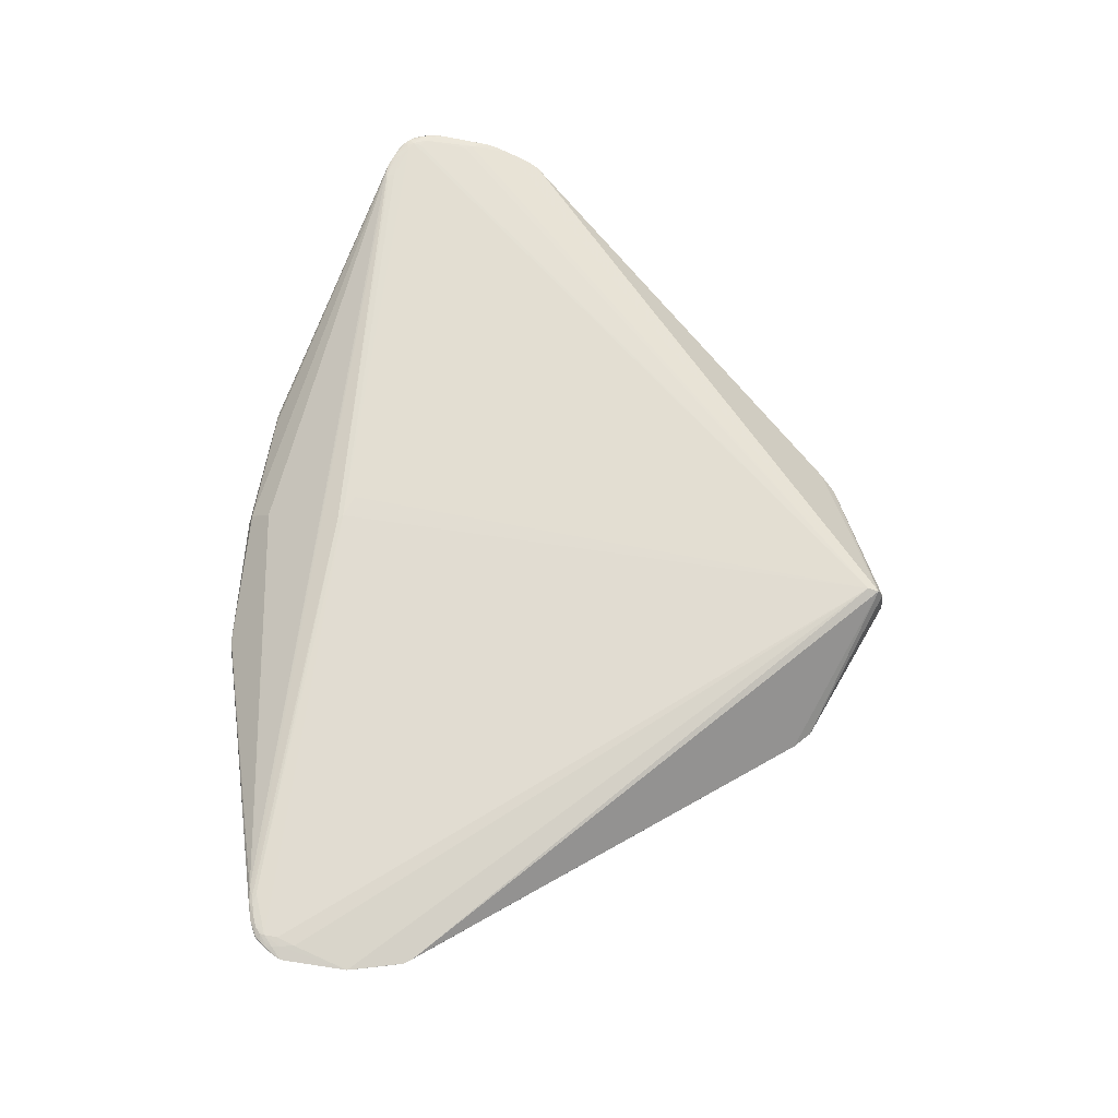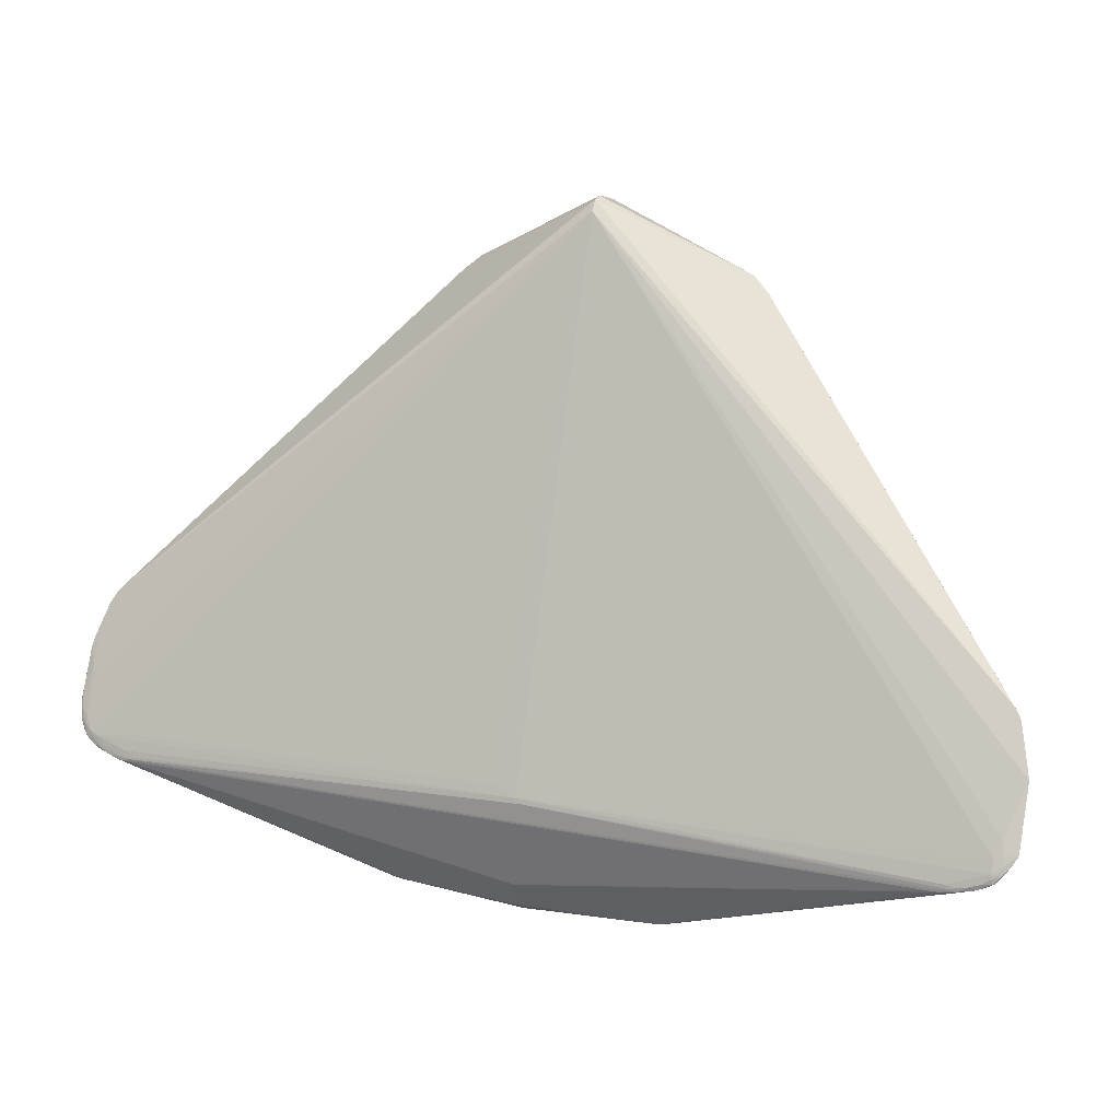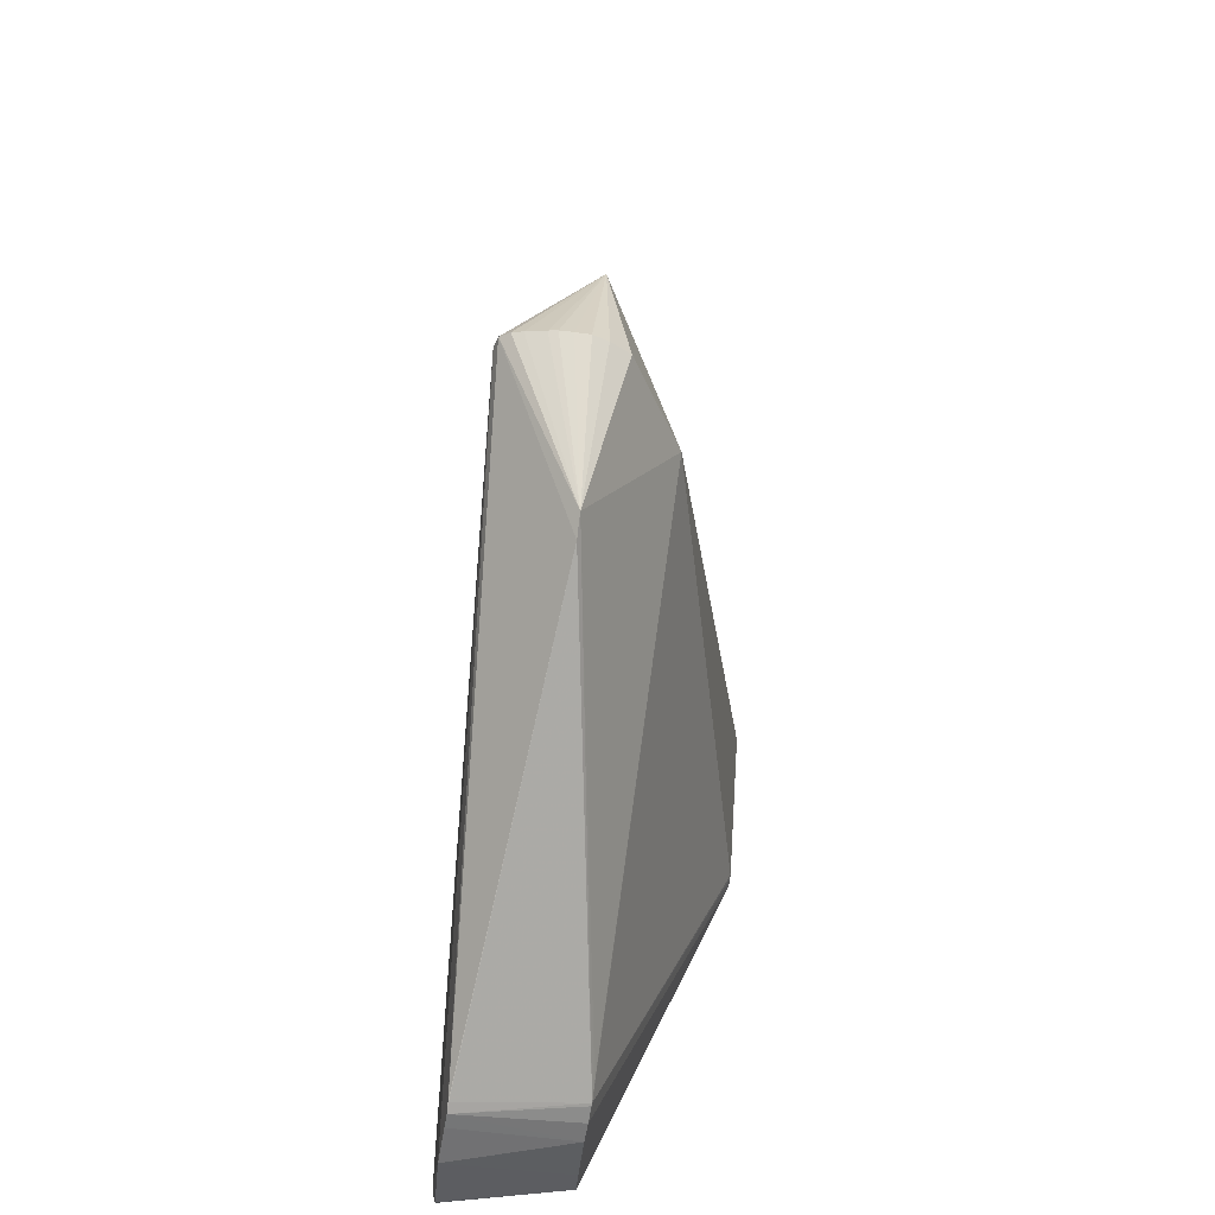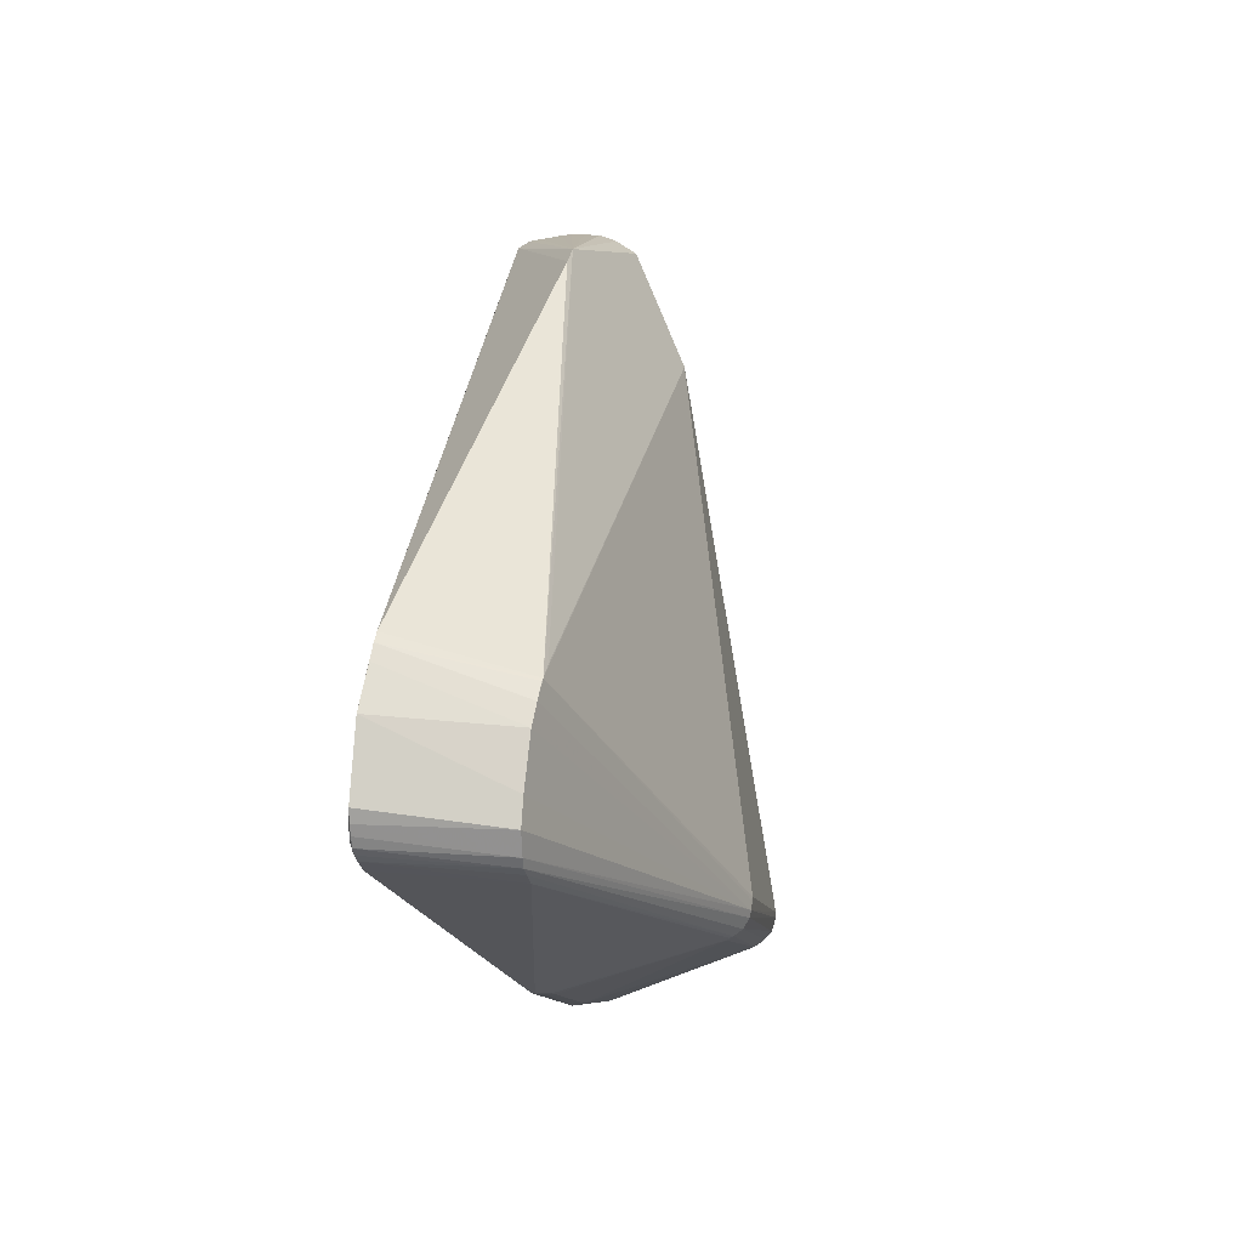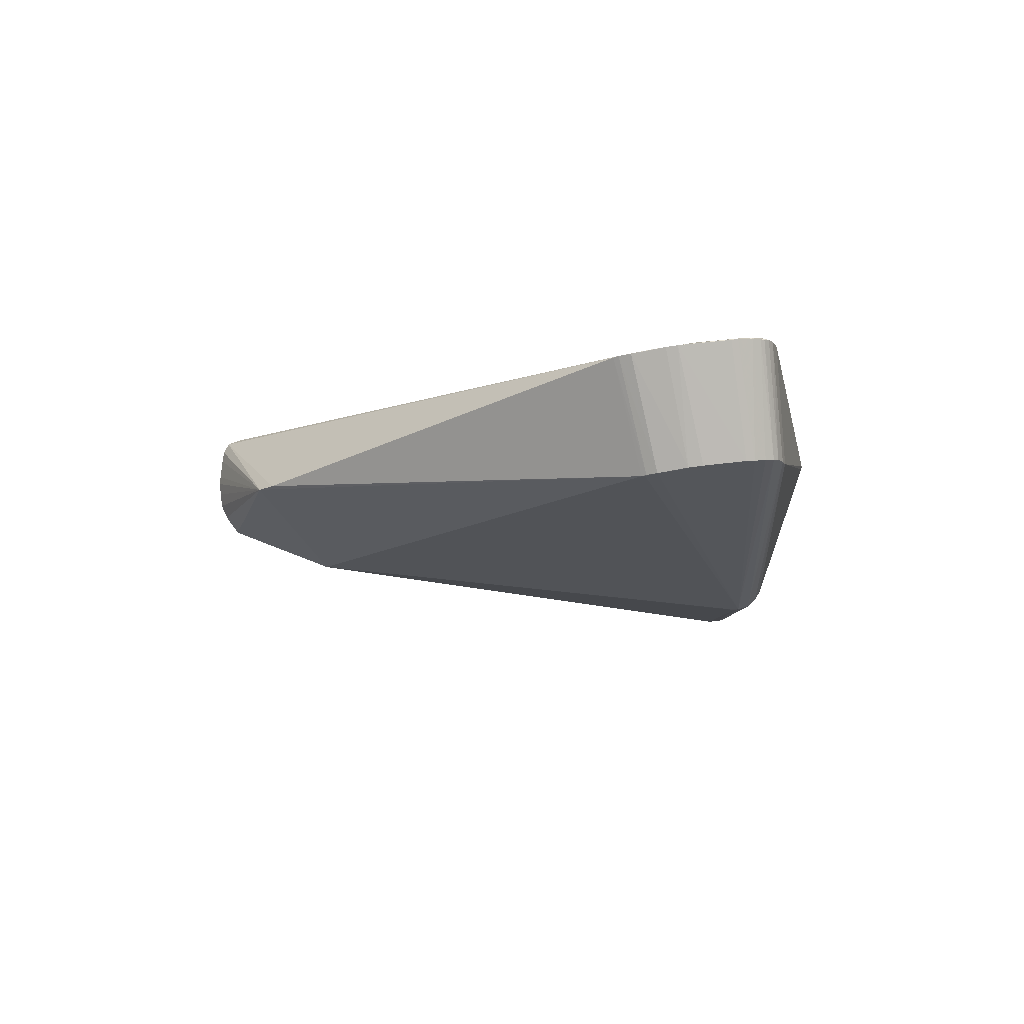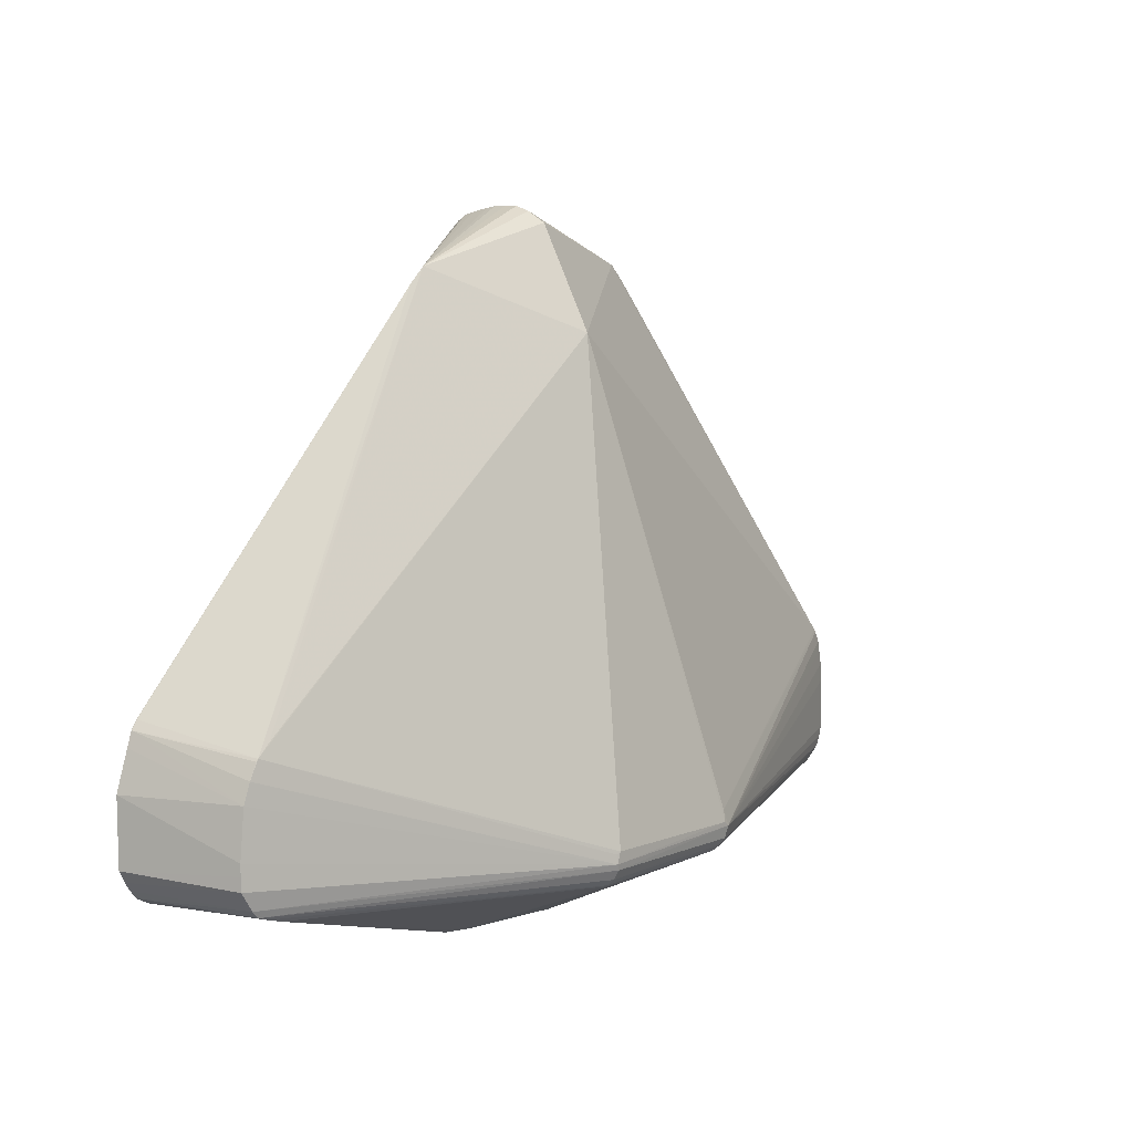
<metadata>
{"format":"obj","ext":"obj","renderer":"f3d","projection":"perspective","resolution":1024,"background":"white","views":[{"elev":69.1,"azim":90.5,"up":"+Z"},{"elev":-2.3,"azim":19.7,"up":"+Y"},{"elev":40.6,"azim":93.7,"up":"+Y"},{"elev":-16.8,"azim":99.5,"up":"+Y"},{"elev":-8.3,"azim":-100.0,"up":"+Z"},{"elev":-1.9,"azim":128.5,"up":"+Y"}]}
</metadata>
<code>
v -0.5003 -0.0108 0.08879
v -0.4985 -0.02586 0.09053
v -0.483 0.02477 0.08774
v -0.4623 0.1142 0.07262
v -0.4831 -0.04463 0.0942
v 0.4068 -0.1765 0.09946
v 0.4331 -0.1735 0.1014
v 0.432 -0.1779 0.09933
v 0.4514 -0.175 0.09899
v 0.4711 -0.1606 0.1002
v 0.4764 -0.1612 0.09778
v 0.4934 -0.03174 0.08285
v 0.4907 -0.1425 0.09613
v 0.4926 -0.1275 0.09474
v 0.4958 -0.1027 0.09244
v 0.4633 -0.08059 -0.03501
v 0.4912 -0.1382 0.09573
v -0.4579 0.0383 -0.0429
v -0.436 0.07836 -0.04834
v -0.4409 -0.07728 -0.02994
v 0.454 -0.04212 -0.04088
v 0.46 -0.1428 -0.02823
v 0.4615 -0.1309 -0.02932
v 0.07454 -0.1764 -0.1297
v 0.08166 -0.1424 -0.1536
v -0.1033 -0.138 -0.1513
v -0.1568 -0.1913 0.01151
v 0.1108 -0.225 0.02195
v 0.07017 0.5049 -0.01709
v -0.02001 -0.1889 0.05628
v 0.06991 0.5039 0.05206
v 0.4595 -0.05918 -0.03859
v -0.4991 -0.02669 0.0896
v -0.4872 -0.04826 0.09252
v -0.4467 -0.06911 0.09368
v -0.4426 -0.05879 0.09566
v -0.4407 -0.06754 0.09481
v 0.4603 -0.1722 0.09834
v 0.4908 -0.01632 0.08058
v 0.4855 -0.006504 0.0792
v -0.4886 0.06415 0.07992
v -0.4926 0.05214 0.08145
v -0.4995 -0.001525 0.08816
v -0.4989 0.003577 0.08769
v -0.5004 -0.003416 0.08768
v -0.4877 0.03157 0.08633
v -0.4884 0.01485 0.08844
v -0.4968 0.001008 0.08854
v -0.4976 -0.01461 0.0905
v -0.4914 -0.04267 0.09254
v -0.4923 -0.03143 0.09298
v -0.4957 -0.03655 0.0906
v -0.4929 -0.04155 0.091
v -0.4745 0.09808 0.07466
v -0.4668 0.1095 0.07355
v -0.4781 0.08942 0.07624
v -0.4836 0.0757 0.07855
v -0.4877 0.06383 0.08016
v -0.491 -0.02332 0.09274
v -0.486 -0.03746 0.0946
v -0.4687 -0.05766 0.094
v -0.4778 -0.05289 0.0935
v -0.4793 -0.05505 0.09214
v -0.4805 -0.05279 0.09283
v -0.4837 -0.02927 0.09395
v -0.4775 -0.04306 0.09499
v -0.4673 -0.06092 0.09352
v -0.4497 -0.06382 0.09462
v -0.4679 -0.05359 0.0946
v -0.4561 -0.06674 0.09319
v -0.4317 -0.06573 0.0954
v -0.4429 -0.04163 0.09545
v -0.4315 -0.04195 0.09564
v 0.4326 -0.177 0.1001
v 0.4246 -0.1742 0.1013
v 0.422 -0.1759 0.1006
v 0.4126 -0.1742 0.1007
v 0.4182 -0.1778 0.09958
v 0.4227 -0.1701 0.102
v 0.4463 -0.172 0.1012
v 0.4581 -0.1688 0.101
v 0.4854 -0.006408 0.07974
v 0.4662 -0.1595 0.1016
v 0.4683 -0.1457 0.1009
v 0.4688 -0.1687 0.09818
v 0.4665 -0.1693 0.09896
v 0.4739 -0.1627 0.0989
v 0.4782 -0.1579 0.09843
v 0.4647 -0.1646 0.1011
v 0.4766 -0.1282 0.09867
v 0.4773 -0.1433 0.09946
v 0.4831 -0.1534 0.09714
v 0.4778 -0.1514 0.0994
v 0.4909 -0.1408 0.09597
v 0.4996 -0.07369 0.08975
v 0.4971 -0.09295 0.09154
v -0.4713 -0.03555 -0.03428
v -0.4697 -0.04778 -0.03297
v -0.4598 -0.06503 -0.03036
v 0.4342 -0.1811 -0.02444
v 0.4228 -0.1837 -0.02445
v -0.4603 0.03387 -0.04179
v -0.471 -0.0263 -0.03486
v -0.4651 -0.05824 -0.03214
v -0.4473 0.06403 -0.04652
v -0.4385 0.07546 -0.04828
v -0.4509 0.0538 -0.04531
v -0.4401 0.07417 -0.04751
v -0.4484 -0.07357 -0.03078
v -0.4335 -0.08093 -0.03032
v 0.4048 -0.1868 -0.0242
v 0.4405 -0.02549 -0.04296
v 0.4428 -0.1747 -0.02526
v 0.4526 -0.03944 -0.04161
v 0.4581 -0.1569 -0.02699
v -0.4643 0.01878 -0.04
v 0.05299 0.3715 -0.09468
v 0.07171 -0.1761 -0.1304
v 0.07602 -0.1733 -0.1371
v 0.07769 -0.175 -0.1331
v 0.07633 -0.1673 -0.1454
v 0.0774 -0.1579 -0.1518
v 0.08067 -0.1519 -0.1535
v 0.0779 -0.1394 -0.1547
v -0.1031 -0.1533 -0.1314
v -0.1055 -0.1519 -0.1346
v -0.1059 -0.1465 -0.1423
v -0.1014 -0.1458 -0.144
v -0.09787 -0.1211 -0.1558
v -0.1043 -0.125 -0.1552
v -0.09767 -0.1087 -0.1542
v 0.06799 0.4843 -0.05117
v 0.07024 0.5069 -0.002005
v 0.07034 0.508 0.01134
v 0.07023 0.5075 0.0206
v 0.07002 0.5055 0.04082
v 0.06713 0.4859 0.06785
v 0.0688 0.4983 0.0629
v 0.06946 0.4982 -0.03218
v -0.1667 -0.1897 0.01507
v -0.1661 -0.1891 0.01129
v -0.156 -0.1901 0.02487
v -0.1471 -0.1903 0.0285
v 0.1234 -0.2258 0.03171
v 0.1229 -0.2245 0.03307
v 0.1251 -0.2264 0.02836
v 0.1149 -0.2248 0.02058
v 0.09734 -0.2232 0.01579
v 0.1081 -0.2241 0.01739
v -0.1371 -0.1916 0.02959
v -0.02163 -0.2115 0.0343
v -0.02685 -0.2109 0.03449
v -0.02286 -0.2135 0.01193
v -0.01766 -0.2142 0.01176
v -0.0224 -0.2155 0.02326
v 0.2112 0.4261 -0.01694
v 0.2266 0.4074 -0.01493
v -0.08568 0.4643 -0.01909
v -0.1054 0.4501 -0.01735
v 0.003663 -0.1048 0.1042
v -0.0005717 -0.09898 0.1046
v -0.02315 -0.08656 0.1037
f 131 117 129
f 95 137 90
f 137 84 90
f 114 40 39
f 138 156 31
f 31 158 138
f 4 138 159
f 159 138 158
f 134 158 135
f 135 156 134
f 19 131 106
f 117 131 19
f 19 158 117
f 19 159 158
f 4 159 19
f 132 156 117
f 117 158 132
f 114 117 112
f 112 156 114
f 117 156 112
f 157 40 114
f 114 156 157
f 156 138 157
f 114 39 21
f 114 21 32
f 32 21 39
f 114 32 123
f 152 30 35
f 137 60 73
f 126 110 127
f 106 105 108
f 108 19 106
f 4 19 108
f 18 105 107
f 136 158 31
f 136 135 158
f 31 156 136
f 156 135 136
f 40 157 82
f 82 157 138
f 82 138 137
f 82 39 40
f 82 137 95
f 95 39 82
f 91 90 84
f 95 90 91
f 91 96 95
f 12 39 95
f 124 117 114
f 129 117 124
f 124 123 129
f 129 123 130
f 97 116 130
f 98 97 130
f 130 116 18
f 130 104 98
f 26 104 130
f 18 107 130
f 130 107 105
f 130 105 106
f 130 131 129
f 106 131 130
f 140 27 155
f 45 97 1
f 65 60 137
f 144 155 146
f 100 9 101
f 9 111 101
f 161 84 137
f 141 27 140
f 126 27 141
f 140 110 141
f 141 110 126
f 125 27 126
f 109 104 26
f 26 127 109
f 109 127 110
f 18 116 102
f 102 105 18
f 102 54 105
f 103 97 45
f 103 116 97
f 133 158 134
f 133 29 158
f 134 156 133
f 156 29 133
f 139 132 158
f 158 29 139
f 156 132 139
f 139 29 156
f 14 91 17
f 14 17 95
f 95 96 14
f 16 123 32
f 16 12 95
f 16 32 39
f 39 12 16
f 123 115 113
f 114 123 25
f 25 124 114
f 123 124 25
f 100 101 121
f 144 152 151
f 151 155 144
f 152 155 151
f 142 143 35
f 140 155 142
f 142 155 152
f 152 143 142
f 150 152 35
f 35 143 150
f 150 143 152
f 98 104 52
f 137 73 162
f 162 161 137
f 72 73 60
f 35 30 6
f 30 78 6
f 6 37 35
f 144 78 145
f 145 152 144
f 145 78 30
f 30 152 145
f 8 78 144
f 144 146 8
f 8 111 9
f 8 146 111
f 7 80 79
f 153 125 154
f 27 125 153
f 154 155 153
f 153 155 27
f 70 110 140
f 140 142 70
f 70 142 35
f 43 1 49
f 49 44 43
f 45 1 43
f 43 44 45
f 4 108 55
f 137 138 55
f 55 138 4
f 55 108 105
f 105 54 55
f 137 55 57
f 100 113 85
f 96 91 15
f 15 14 96
f 91 14 15
f 23 115 123
f 123 16 23
f 23 16 95
f 126 127 119
f 127 121 119
f 119 121 101
f 119 101 111
f 111 120 119
f 128 127 26
f 26 121 128
f 128 121 127
f 122 121 26
f 26 130 122
f 122 130 123
f 100 121 122
f 122 113 100
f 123 113 122
f 49 1 2
f 2 51 49
f 3 65 137
f 60 65 59
f 59 47 49
f 65 3 59
f 59 3 47
f 59 51 60
f 49 51 59
f 48 44 49
f 36 161 66
f 66 72 60
f 161 162 66
f 66 162 73
f 73 72 66
f 111 146 147
f 147 120 111
f 71 161 36
f 36 37 71
f 61 37 68
f 78 8 74
f 80 7 74
f 9 80 74
f 74 8 9
f 20 109 110
f 110 70 20
f 20 70 109
f 56 55 54
f 56 57 55
f 42 102 116
f 116 103 42
f 42 103 45
f 45 44 42
f 17 91 13
f 91 93 13
f 83 91 84
f 83 93 91
f 79 80 83
f 84 161 83
f 83 161 79
f 38 9 100
f 100 85 38
f 9 38 86
f 86 38 85
f 86 85 87
f 11 85 113
f 87 85 11
f 104 109 99
f 53 52 104
f 104 99 53
f 53 99 34
f 109 70 63
f 63 99 109
f 34 99 63
f 5 66 60
f 61 66 5
f 52 53 50
f 50 53 34
f 50 2 52
f 51 2 50
f 60 51 50
f 50 5 60
f 34 5 50
f 98 52 33
f 52 2 33
f 33 97 98
f 33 1 97
f 33 2 1
f 47 3 46
f 46 3 137
f 137 57 46
f 46 42 44
f 44 48 46
f 49 47 46
f 46 48 49
f 36 66 69
f 69 66 61
f 61 68 69
f 69 37 36
f 69 68 37
f 148 155 154
f 161 71 160
f 160 71 37
f 79 161 160
f 57 56 41
f 102 42 41
f 54 102 41
f 41 56 54
f 88 13 93
f 87 11 88
f 17 13 94
f 115 23 22
f 22 13 115
f 22 94 13
f 17 94 22
f 95 17 22
f 22 23 95
f 81 83 80
f 81 80 9
f 9 86 81
f 89 86 87
f 83 81 89
f 89 81 86
f 67 63 70
f 67 37 61
f 35 37 67
f 67 70 35
f 149 147 146
f 37 6 76
f 76 6 78
f 78 74 76
f 42 46 58
f 58 41 42
f 58 46 57
f 57 41 58
f 93 83 10
f 10 88 93
f 87 88 10
f 10 89 87
f 83 89 10
f 13 88 92
f 92 88 11
f 115 13 92
f 92 113 115
f 92 11 113
f 34 63 64
f 63 67 64
f 118 149 148
f 118 148 154
f 154 125 118
f 118 119 120
f 118 125 126
f 126 119 118
f 28 149 146
f 148 149 28
f 28 146 155
f 155 148 28
f 77 160 37
f 37 76 77
f 62 5 34
f 34 64 62
f 61 5 62
f 62 67 61
f 62 64 67
f 24 118 120
f 149 118 24
f 120 147 24
f 147 149 24
f 75 77 76
f 75 7 79
f 79 160 75
f 160 77 75
f 75 74 7
f 75 76 74

</code>
